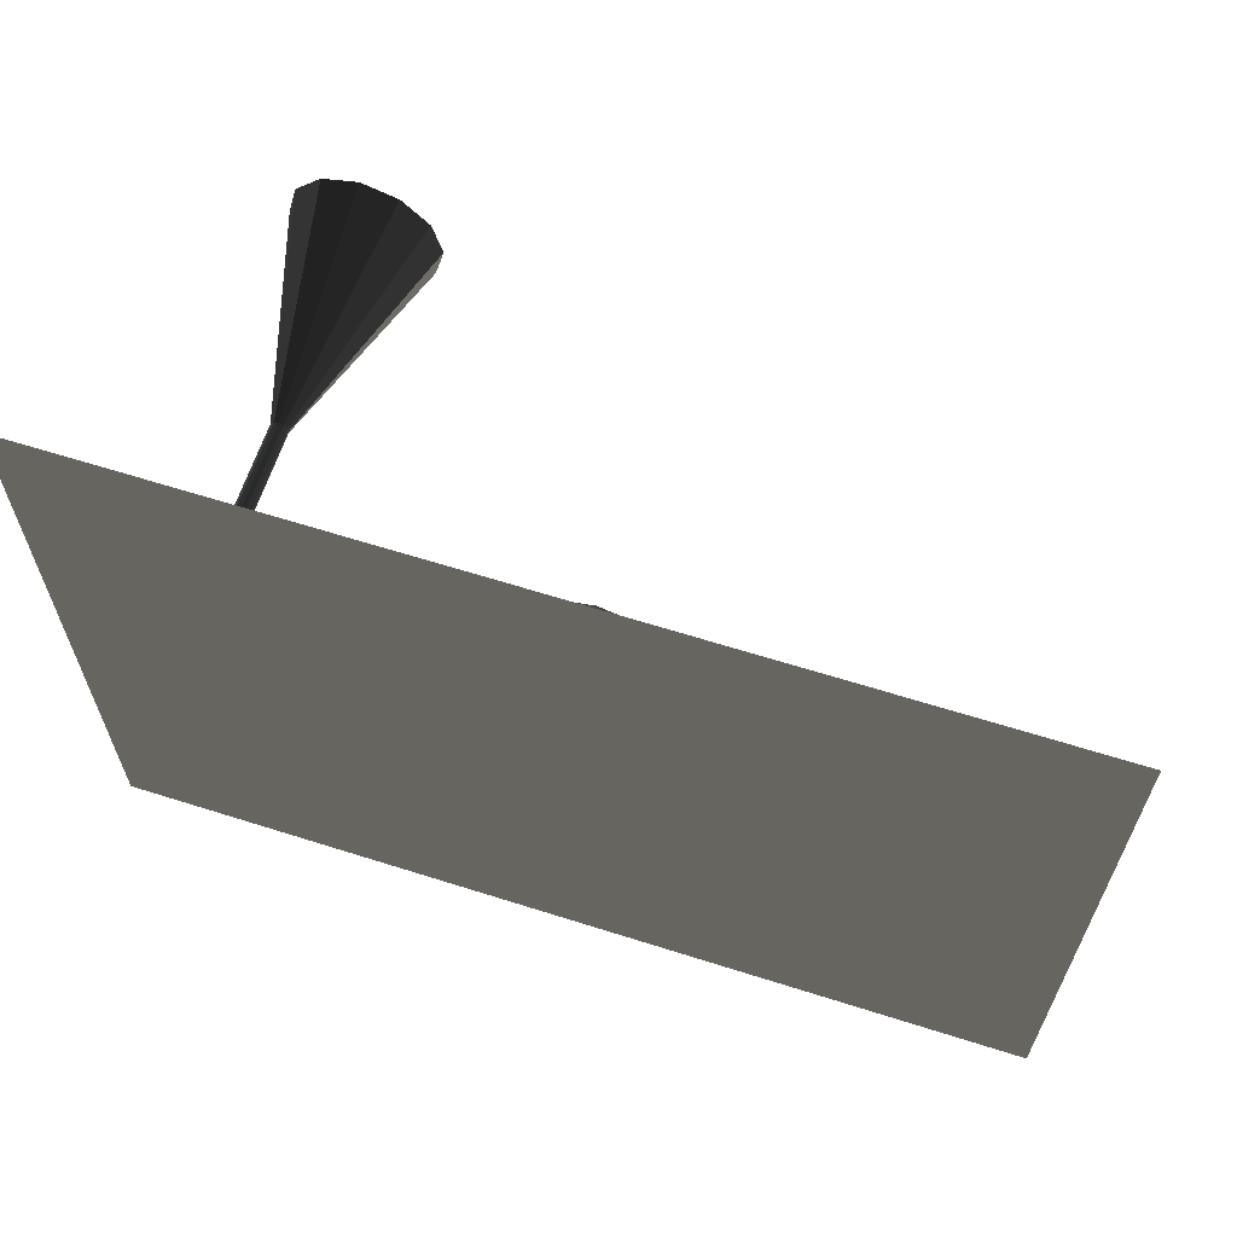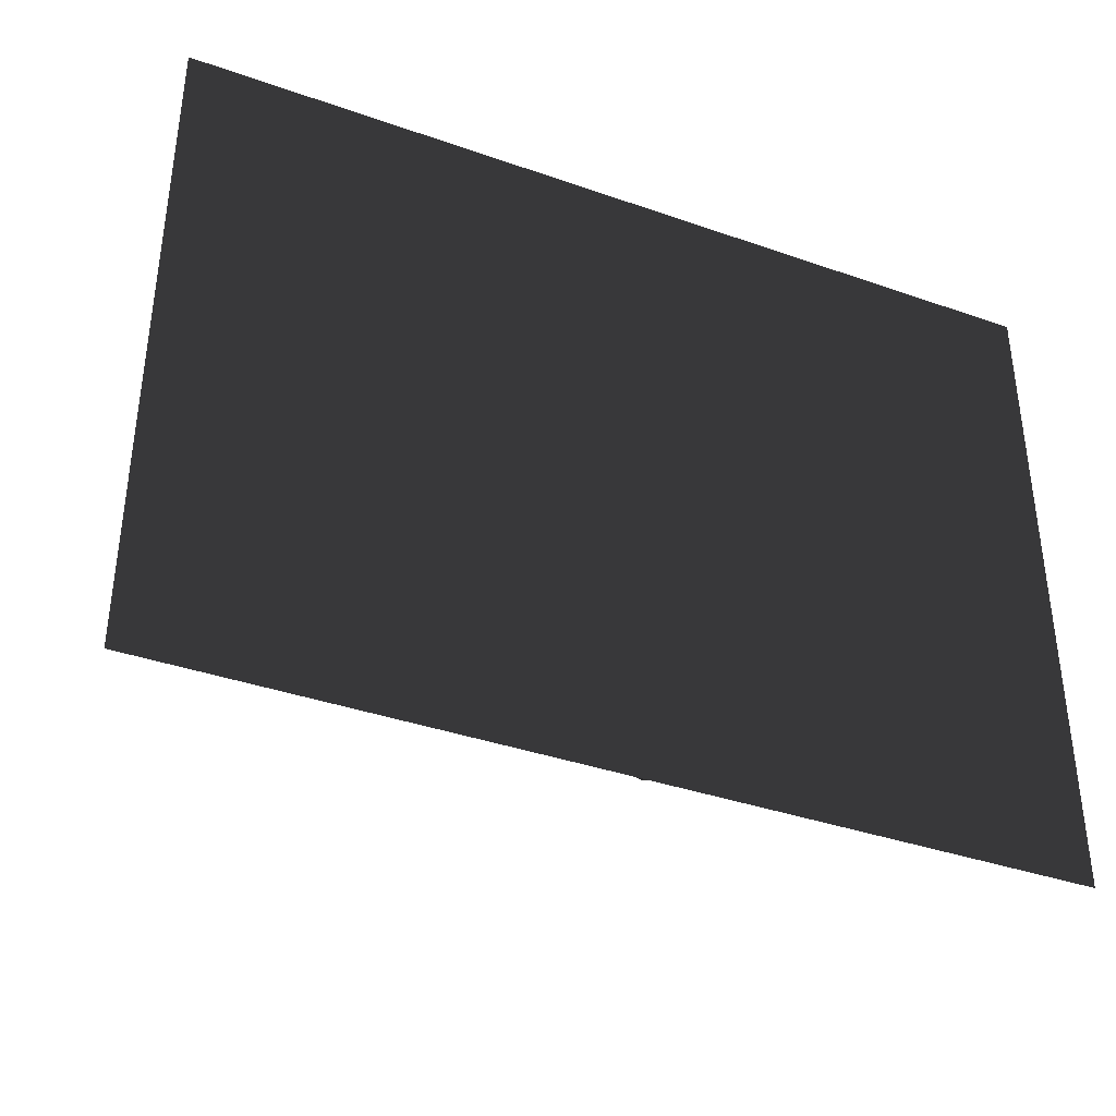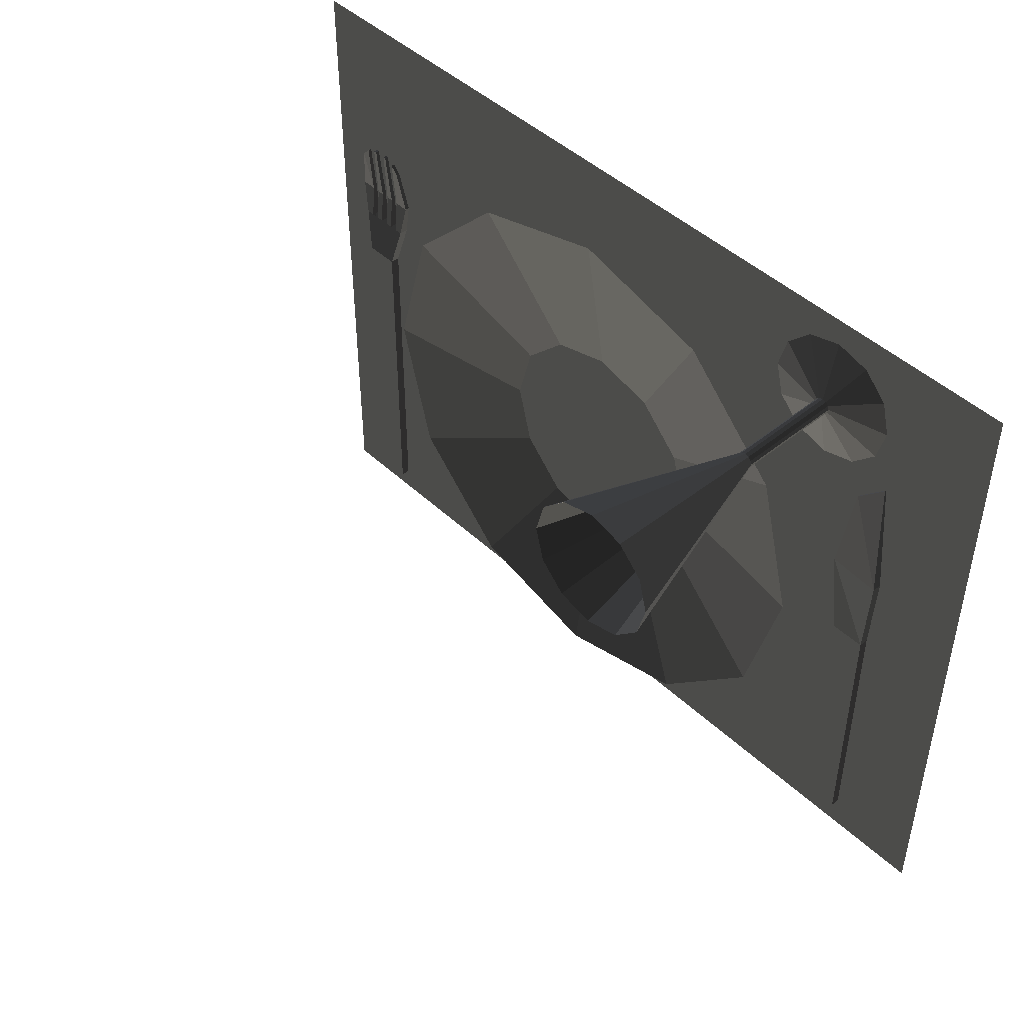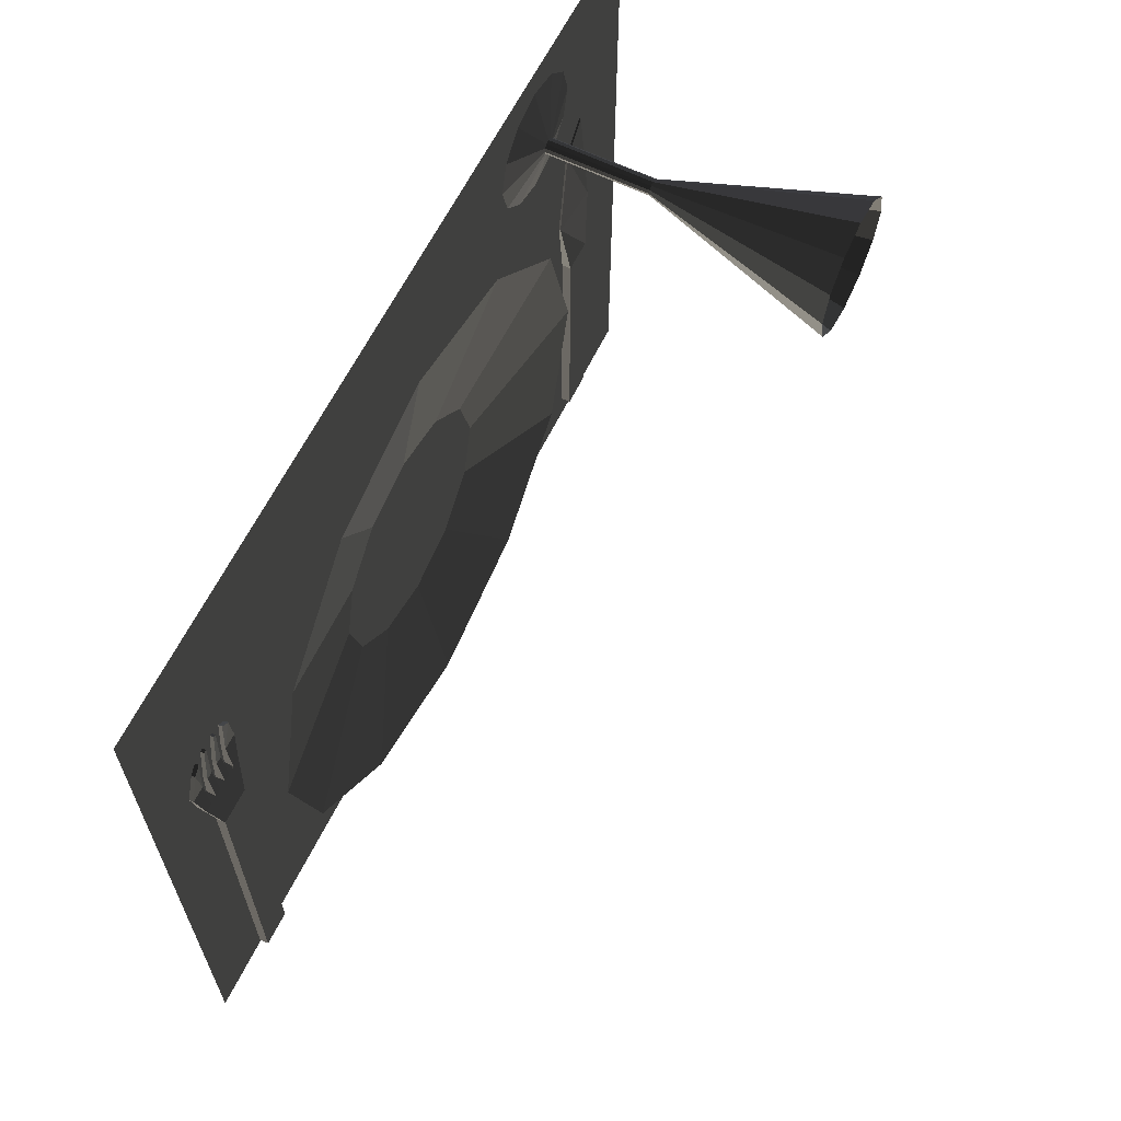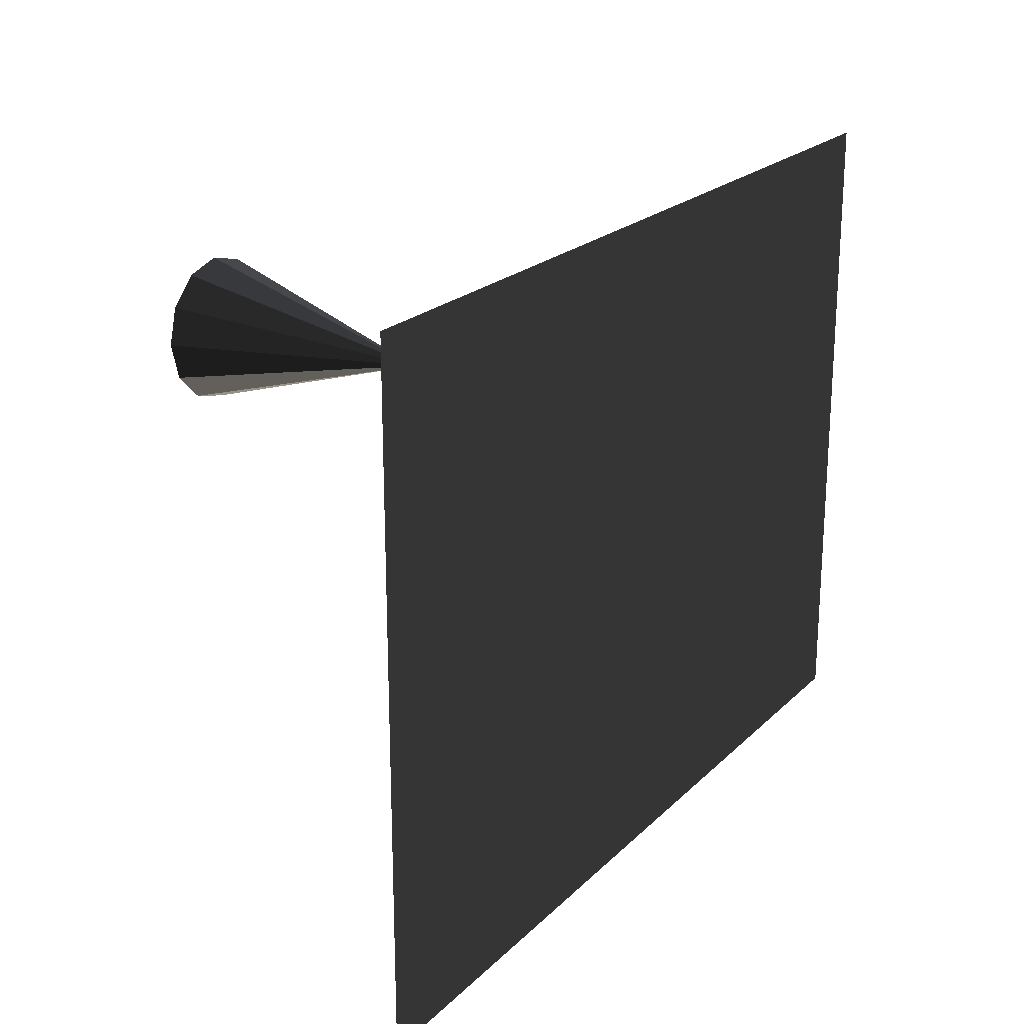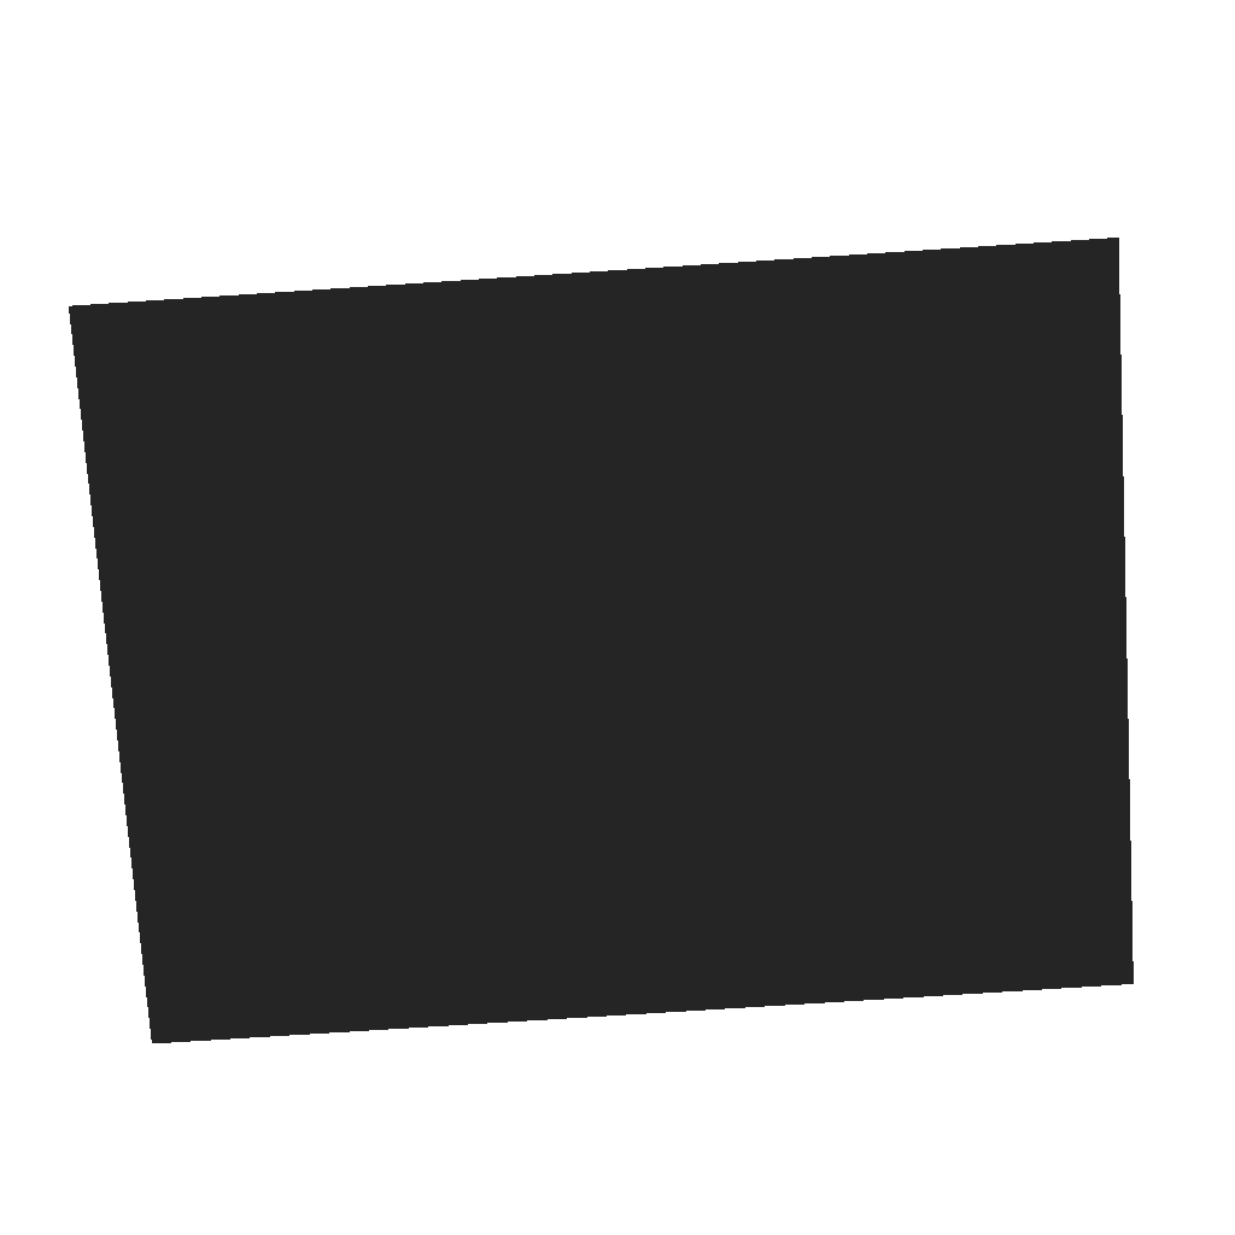
<metadata>
{"format":"obj","ext":"obj","renderer":"f3d","projection":"perspective","resolution":1024,"background":"white","views":[{"elev":63.3,"azim":-162.2,"up":"+Y"},{"elev":-37.3,"azim":155.8,"up":"+Y"},{"elev":46.0,"azim":46.9,"up":"+Y"},{"elev":63.0,"azim":-63.8,"up":"+Y"},{"elev":21.6,"azim":122.0,"up":"+Y"},{"elev":-77.8,"azim":3.7,"up":"+Z"}]}
</metadata>
<code>
v 197 178.9 9.913
v 197 178.9 -115.8
v 190.4 167.5 9.913
v 185.6 172.3 9.913
v 183.9 178.9 9.913
v 185.6 185.4 9.913
v 190.4 190.2 9.913
v 197 192 9.913
v 203.5 190.2 9.913
v 208.3 185.4 9.913
v 210.1 178.9 9.913
v 208.3 172.3 9.913
v 197 165.7 9.913
v 203.5 167.5 9.913
v 172.2 136 116.6
v 154.1 154.1 116.6
v 147.5 178.9 116.6
v 154.1 203.6 116.6
v 172.2 221.7 116.6
v 197 228.4 116.6
v 221.7 221.7 116.6
v 239.9 203.6 116.6
v 246.5 178.9 116.6
v 239.9 154.1 116.6
v 197 129.4 116.6
v 221.7 136 116.6
v 194 173.7 -28.12
v 191.8 175.9 -28.12
v 191 178.9 -28.12
v 191.8 181.8 -28.12
v 194 184 -28.12
v 197 184.8 -28.12
v 200 184 -28.12
v 202.1 181.8 -28.12
v 202.9 178.9 -28.12
v 202.1 175.9 -28.12
v 197 172.9 -28.12
v 200 173.7 -28.12
v 194 173.7 -106
v 172.2 136 -115.8
v 191.8 175.9 -106
v 154.1 154.1 -115.8
v 191 178.9 -106
v 147.5 178.9 -115.8
v 191.8 181.8 -106
v 154.1 203.6 -115.8
v 194 184 -106
v 172.2 221.7 -115.8
v 197 184.8 -106
v 197 228.4 -115.8
v 200 184 -106
v 221.7 221.7 -115.8
v 202.1 181.8 -106
v 239.9 203.6 -115.8
v 202.9 178.9 -106
v 246.5 178.9 -115.8
v 202.1 175.9 -106
v 239.9 154.1 -115.8
v 197 172.9 -106
v 200 173.7 -106
v 221.7 136 -115.8
v 197 129.4 -115.8
v 263.3 42.4 -114.2
v 263.3 42.4 -107.3
v 224 42.4 -110.1
v 224 42.4 -111.4
v 256.4 136.3 -111.4
v 256.4 136.3 -110.1
v 235.1 115.4 -110.1
v 235.1 115.4 -111.4
v 235.1 -19.99 -107.3
v 260.5 -19.99 -107.3
v 260.5 -19.99 -114.2
v 235.1 -19.99 -114.2
v 235.1 -216.4 -107.3
v 260.5 -216.4 -107.3
v 260.5 -216.4 -114.2
v 235.1 -216.4 -114.2
v -284 133.1 -109
v -284 133.1 -106.2
v -290 126.8 -106.2
v -290 126.8 -109
v -295.3 93.19 -109.6
v -284 66.71 -107.3
v -284 93.19 -109.6
v -284 66.71 -114.3
v -284 93.19 -112.9
v -295.3 93.19 -112.9
v -278.1 66.75 -107.3
v -272.9 66.75 -107.3
v -272.9 66.75 -114.3
v -278.1 66.75 -114.3
v -278.1 93.07 -109.6
v -276.7 135.7 -106.2
v -272.9 93.07 -109.6
v -274.3 136.3 -106.2
v -272.9 93.07 -112.9
v -274.3 136.3 -109
v -276.7 135.7 -109
v -278.1 93.07 -112.9
v -261.5 66.75 -107.3
v -261.5 66.75 -114.3
v -266.7 66.75 -114.3
v -266.7 66.75 -107.3
v -261.5 93.07 -109.6
v -263 135.7 -106.2
v -266.7 93.07 -109.6
v -265.2 136.3 -106.2
v -266.7 93.07 -112.9
v -261.5 93.07 -112.9
v -263 135.7 -109
v -265.2 136.3 -109
v -255.5 133.1 -109
v -249.6 126.8 -109
v -249.6 126.8 -106.2
v -255.5 133.1 -106.2
v -249.6 66.71 -107.3
v -244.2 93.19 -109.6
v -255.5 66.71 -107.3
v -255.5 93.19 -109.6
v -255.5 66.71 -114.3
v -249.6 66.71 -114.3
v -244.2 93.19 -112.9
v -255.5 93.19 -112.9
v -249.6 66.71 -114.3
v -249.6 66.71 -107.3
v -290 66.71 -107.3
v -290 66.71 -114.3
v -282.5 34.67 -102.7
v -257.1 34.67 -102.7
v -257.1 34.67 -109.7
v -282.5 34.67 -109.7
v -282.5 -217.2 -102.7
v -257.1 -217.2 -102.7
v -257.1 -217.2 -109.7
v -282.5 -217.2 -109.7
v 330 247.5 -116.6
v 330 -247.5 -116.6
v -330 -247.5 -116.6
v -330 247.5 -116.6
v -16.5 -16.5 -110.7
v -16.5 -16.5 -115.8
v -62.62 -96.38 -110.7
v -96.38 -62.62 -110.7
v -108.7 -16.5 -110.7
v -96.38 29.62 -110.7
v -62.62 63.38 -110.7
v -16.5 75.73 -110.7
v 29.62 63.38 -110.7
v 63.38 29.62 -110.7
v 75.74 -16.5 -110.7
v 63.38 -62.62 -110.7
v -16.5 -108.7 -110.7
v 29.62 -96.38 -110.7
v -123.7 -202.3 -91.09
v -59.4 -90.81 -115.8
v -202.3 -123.8 -91.09
v -90.81 -59.4 -115.8
v -231 -16.5 -91.09
v -102.3 -16.5 -115.8
v -202.3 90.75 -91.09
v -90.81 26.4 -115.8
v -123.7 169.3 -91.09
v -59.4 57.8 -115.8
v -16.5 198 -91.09
v -16.5 69.3 -115.8
v 90.75 169.3 -91.09
v 26.4 57.8 -115.8
v 169.3 90.75 -91.09
v 57.81 26.4 -115.8
v 198 -16.5 -91.09
v 69.3 -16.5 -115.8
v 169.3 -123.8 -91.09
v 57.81 -59.4 -115.8
v -16.5 -231 -91.09
v 90.75 -202.3 -91.09
v 26.4 -90.81 -115.8
v -16.5 -102.3 -115.8
g group0
g group1
g group2
f 61 62 60
f 60 62 59
f 58 61 57
f 57 61 60
f 56 58 55
f 55 58 57
f 54 56 53
f 53 56 55
f 52 54 51
f 51 54 53
f 50 52 49
f 49 52 51
f 48 50 47
f 47 50 49
f 46 48 45
f 45 48 47
f 44 46 43
f 43 46 45
f 42 44 41
f 41 44 43
f 40 42 39
f 39 42 41
f 62 40 59
f 59 40 39
f 60 59 38
f 38 59 37
f 57 60 36
f 36 60 38
f 55 57 35
f 35 57 36
f 53 55 34
f 34 55 35
f 51 53 33
f 33 53 34
f 49 51 32
f 32 51 33
f 47 49 31
f 31 49 32
f 45 47 30
f 30 47 31
f 43 45 29
f 29 45 30
f 41 43 28
f 28 43 29
f 39 41 27
f 27 41 28
f 59 39 37
f 37 39 27
f 38 37 26
f 26 37 25
f 36 38 24
f 24 38 26
f 35 36 23
f 23 36 24
f 34 35 22
f 22 35 23
f 33 34 21
f 21 34 22
f 32 33 20
f 20 33 21
f 31 32 19
f 19 32 20
f 30 31 18
f 18 31 19
f 29 30 17
f 17 30 18
f 28 29 16
f 16 29 17
f 27 28 15
f 15 28 16
f 37 27 25
f 25 27 15
f 26 25 14
f 14 25 13
f 24 26 12
f 12 26 14
f 23 24 11
f 11 24 12
f 22 23 10
f 10 23 11
f 21 22 9
f 9 22 10
f 20 21 8
f 8 21 9
f 19 20 7
f 7 20 8
f 18 19 6
f 6 19 7
f 17 18 5
f 5 18 6
f 16 17 4
f 4 17 5
f 15 16 3
f 3 16 4
f 25 15 13
f 13 15 3
f 62 61 2
f 61 58 2
f 58 56 2
f 56 54 2
f 54 52 2
f 52 50 2
f 50 48 2
f 48 46 2
f 46 44 2
f 44 42 2
f 42 40 2
f 40 62 2
f 14 13 1
f 12 14 1
f 11 12 1
f 10 11 1
f 9 10 1
f 8 9 1
f 7 8 1
f 6 7 1
f 5 6 1
f 4 5 1
f 3 4 1
f 13 3 1
g group3
f 77 78 76
f 76 78 75
f 74 78 73
f 73 78 77
f 73 77 72
f 72 77 76
f 72 76 71
f 71 76 75
f 71 75 74
f 74 75 78
f 69 70 68
f 68 70 67
f 74 66 71
f 65 71 66
f 71 65 72
f 64 72 65
f 72 64 73
f 63 73 64
f 73 63 74
f 66 74 63
f 66 70 65
f 69 65 70
f 65 69 64
f 68 64 69
f 64 68 63
f 67 63 68
f 63 67 66
f 70 66 67
g group4
f 135 136 134
f 134 136 133
f 132 136 131
f 131 136 135
f 131 135 130
f 130 135 134
f 130 134 129
f 129 134 133
f 129 133 132
f 132 133 136
f 132 128 129
f 127 129 128
f 129 127 130
f 126 130 127
f 130 126 131
f 125 131 126
f 131 125 132
f 128 132 125
f 123 124 122
f 124 121 122
f 124 120 121
f 120 119 121
f 120 118 119
f 118 117 119
f 118 123 117
f 123 122 117
f 115 116 114
f 116 113 114
f 123 118 114
f 115 114 118
f 118 120 115
f 116 115 120
f 120 124 116
f 113 116 124
f 124 123 113
f 114 113 123
f 111 112 110
f 112 109 110
f 112 108 109
f 108 107 109
f 108 106 107
f 106 105 107
f 106 111 105
f 111 110 105
f 106 108 111
f 108 112 111
f 107 104 109
f 103 109 104
f 109 103 110
f 102 110 103
f 105 101 107
f 104 107 101
f 110 102 105
f 101 105 102
f 99 100 98
f 98 100 97
f 98 97 96
f 96 97 95
f 96 95 94
f 94 95 93
f 94 93 99
f 99 93 100
f 94 99 96
f 96 99 98
f 100 92 97
f 91 97 92
f 97 91 95
f 90 95 91
f 95 90 93
f 89 93 90
f 93 89 100
f 92 100 89
f 88 128 87
f 87 128 86
f 87 86 85
f 85 86 84
f 85 84 83
f 83 84 127
f 83 127 88
f 88 127 128
f 81 82 80
f 80 82 79
f 88 82 83
f 81 83 82
f 83 81 85
f 80 85 81
f 85 80 87
f 79 87 80
f 87 79 88
f 82 88 79
g group5
f 139 140 138
f 138 140 137
g group6
f 177 178 176
f 176 178 175
f 174 177 173
f 173 177 176
f 172 174 171
f 171 174 173
f 170 172 169
f 169 172 171
f 168 170 167
f 167 170 169
f 166 168 165
f 165 168 167
f 164 166 163
f 163 166 165
f 162 164 161
f 161 164 163
f 160 162 159
f 159 162 161
f 158 160 157
f 157 160 159
f 156 158 155
f 155 158 157
f 178 156 175
f 175 156 155
f 176 175 154
f 154 175 153
f 173 176 152
f 152 176 154
f 171 173 151
f 151 173 152
f 169 171 150
f 150 171 151
f 167 169 149
f 149 169 150
f 165 167 148
f 148 167 149
f 163 165 147
f 147 165 148
f 161 163 146
f 146 163 147
f 159 161 145
f 145 161 146
f 157 159 144
f 144 159 145
f 155 157 143
f 143 157 144
f 175 155 153
f 153 155 143
f 178 177 142
f 177 174 142
f 174 172 142
f 172 170 142
f 170 168 142
f 168 166 142
f 166 164 142
f 164 162 142
f 162 160 142
f 160 158 142
f 158 156 142
f 156 178 142
f 154 153 141
f 152 154 141
f 151 152 141
f 150 151 141
f 149 150 141
f 148 149 141
f 147 148 141
f 146 147 141
f 145 146 141
f 144 145 141
f 143 144 141
f 153 143 141

</code>
